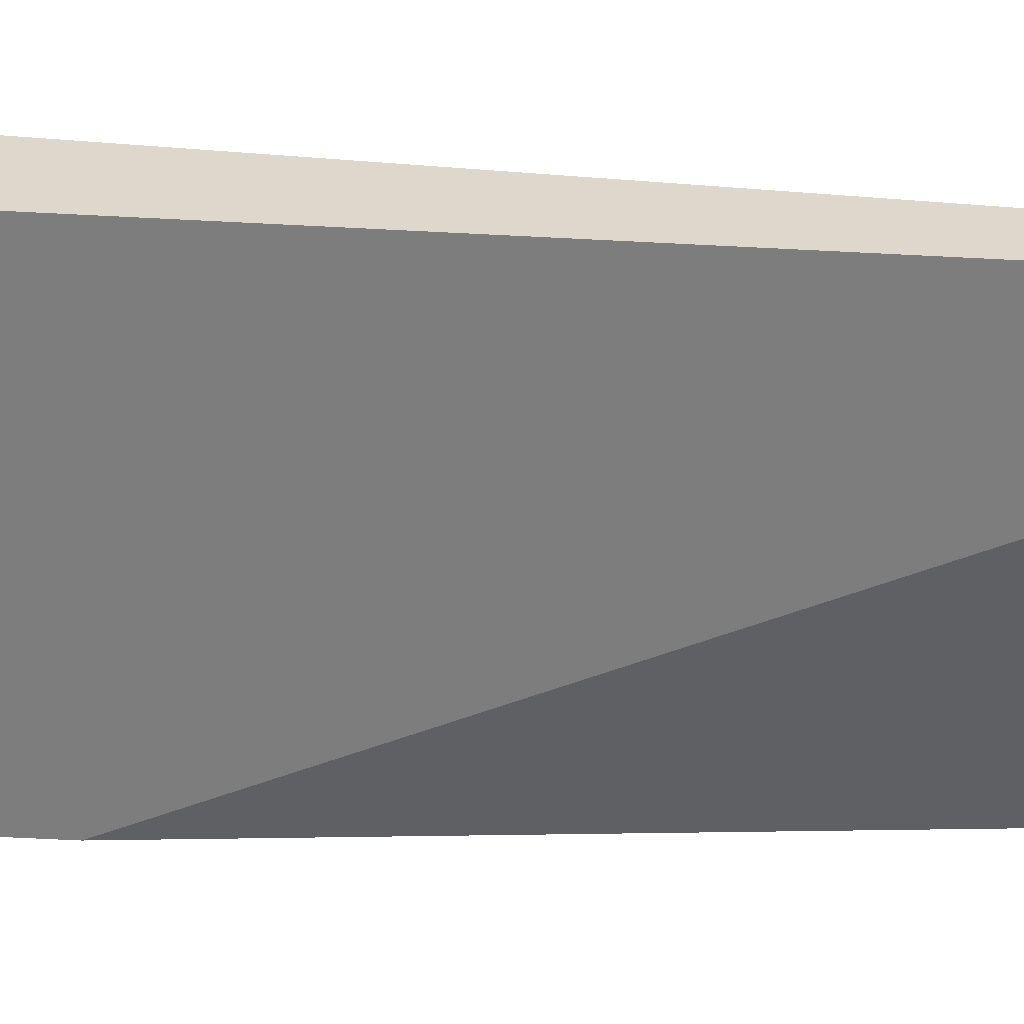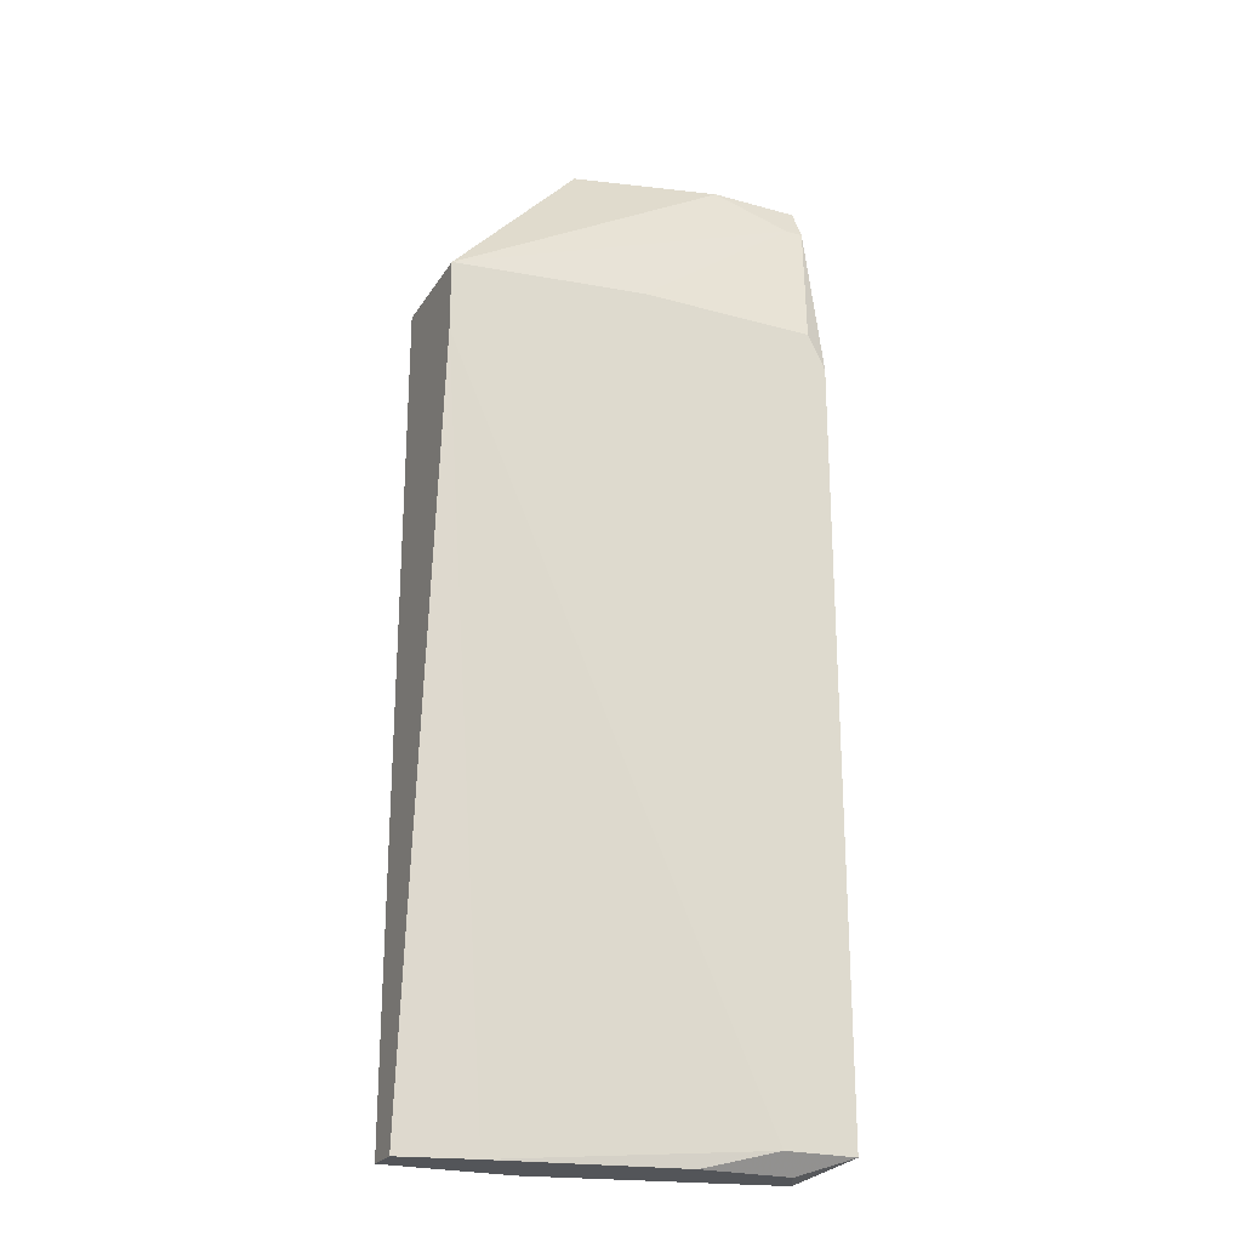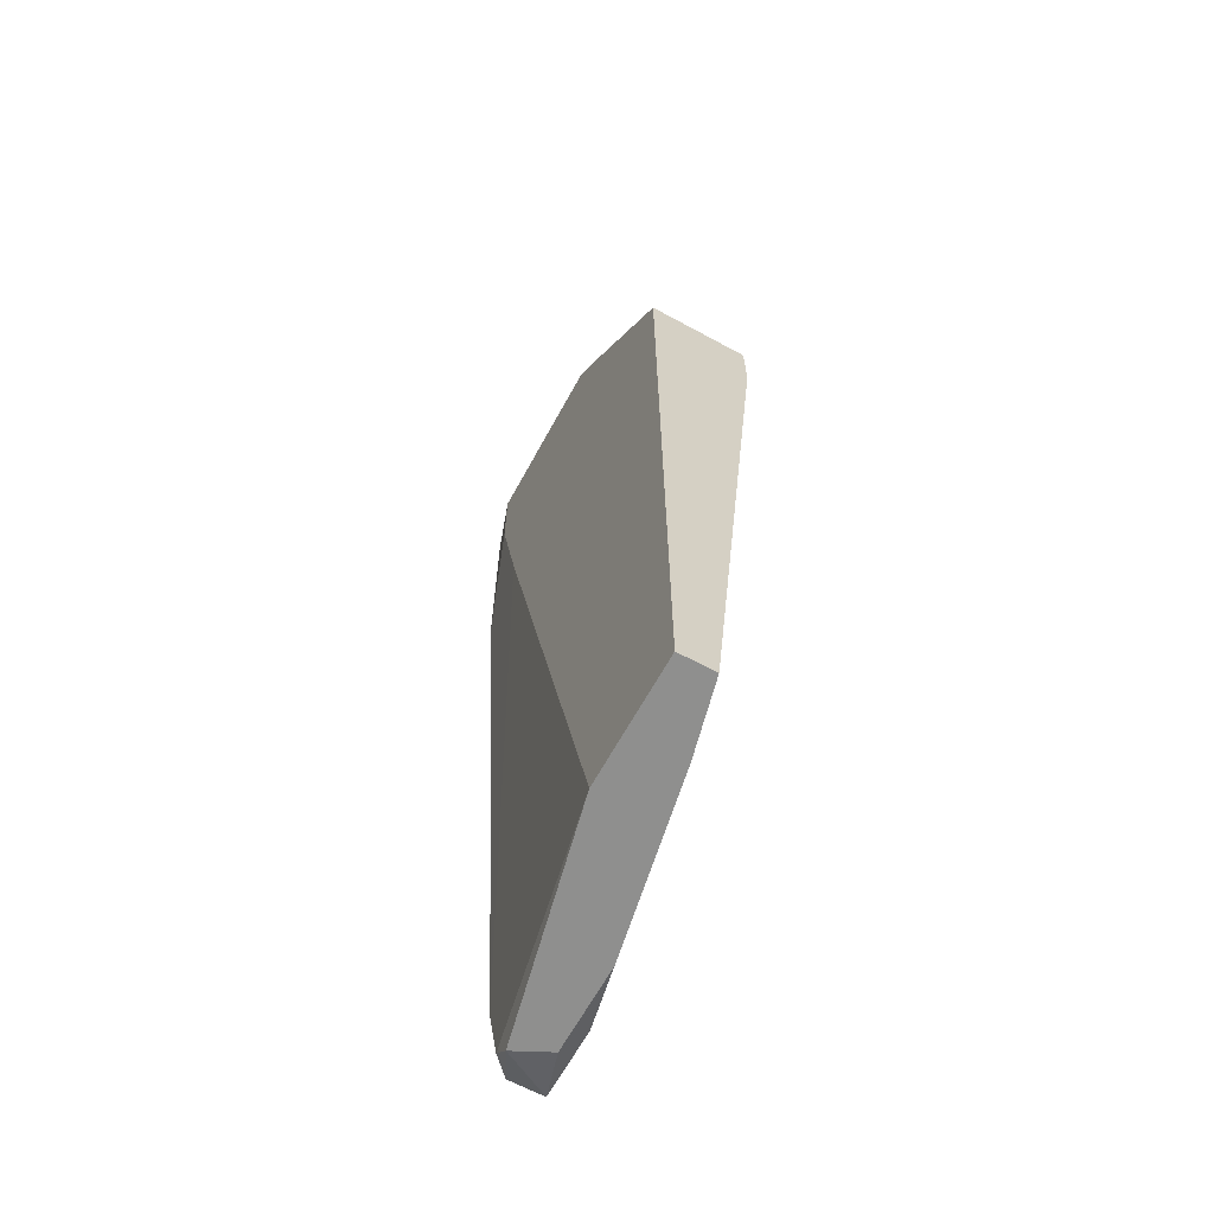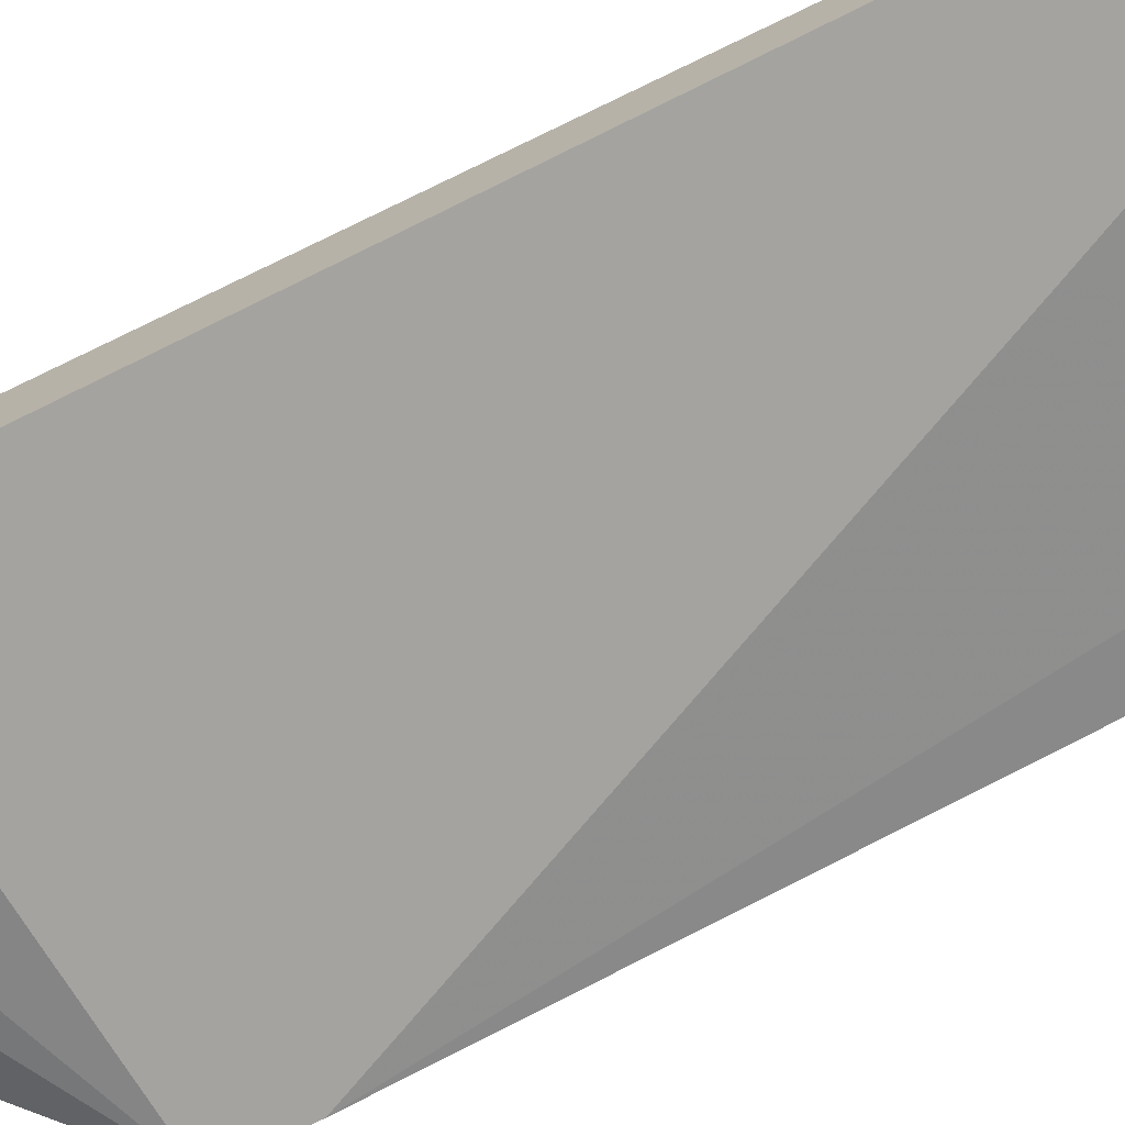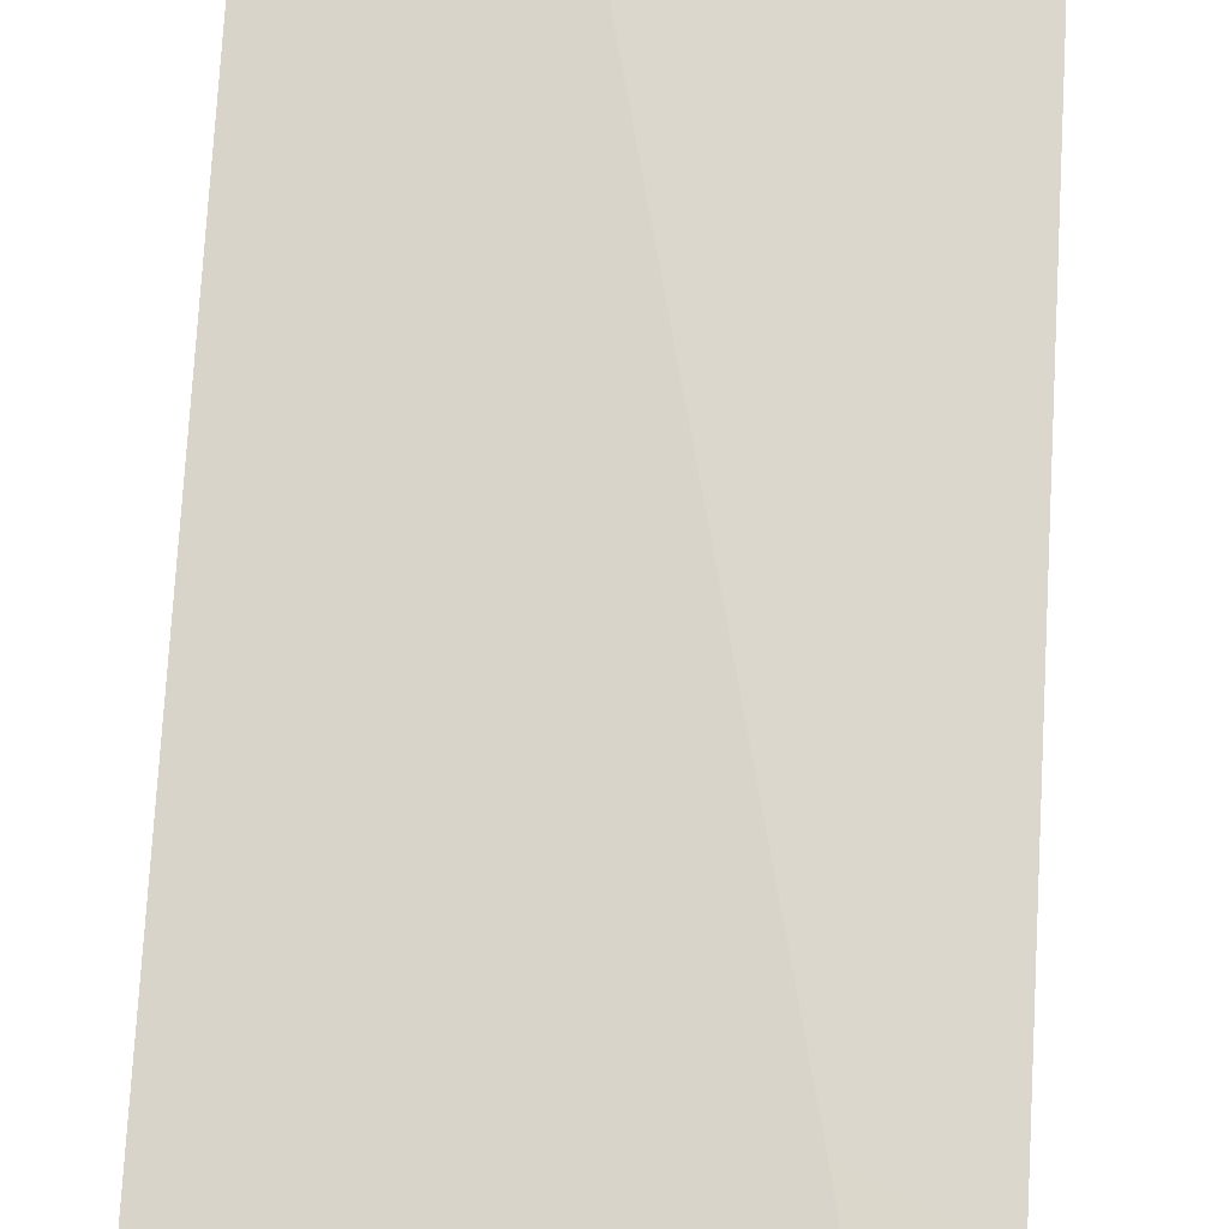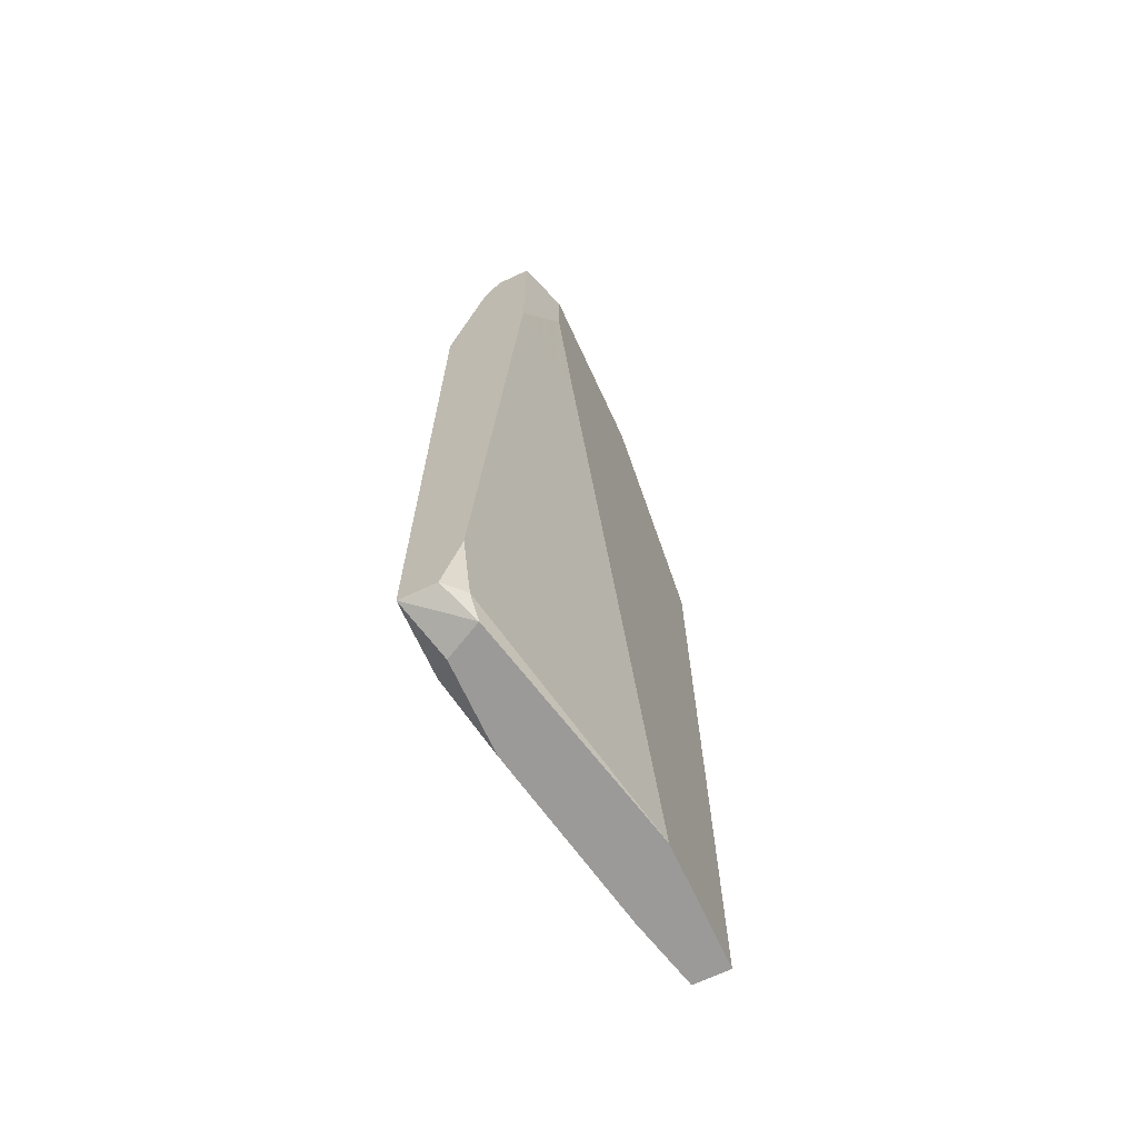
<metadata>
{"format":"obj","ext":"obj","renderer":"f3d","projection":"perspective","resolution":1024,"background":"white","views":[{"elev":-59.2,"azim":86.9,"up":"+Y"},{"elev":-24.1,"azim":-24.8,"up":"+Z"},{"elev":-65.1,"azim":-118.7,"up":"+Z"},{"elev":-73.0,"azim":116.4,"up":"+Y"},{"elev":75.0,"azim":3.4,"up":"+Y"},{"elev":-69.4,"azim":114.9,"up":"+Z"}]}
</metadata>
<code>
v 0.006536 0.008049 0.03815
v 0.006536 0.009573 0.03815
v 0.01871 0.005005 0.03815
v 0.01871 0.009573 0.01683
v 0.01415 0.00196 -0.04713
v -0.00717 0.006526 -0.04713
v -0.00717 0.009573 -0.04713
v -0.00717 0.009573 0.0214
v -0.00717 0.000437 0.0153
v -0.00717 0.000437 0.0214
v 0.00349 0.009573 -0.04713
v 0.02633 0.005005 -0.03951
v 0.02633 0.005005 0.03815
v 0.02633 0.008049 0.01987
v 0.02633 0.008049 0.03815
v 0.02633 0.003483 0.03511
v 0.02633 0.003483 -0.0456
v 0.02633 0.000437 0.01987
v 0.02633 0.000437 -0.0456
v 0.005011 0.009573 0.03663
v 0.01262 0.000437 -0.02885
v 0.02328 0.005005 -0.04713
v 0.0248 0.005005 -0.0456
v 0.0248 0.003483 0.03511
v 0.0248 0.000437 0.02292
v 0.02024 0.000437 -0.0456
v 0.009579 0.000437 0.02292
v 0.02176 0.009573 0.03053
v 0.02176 0.009573 0.03815
v 0.02176 0.00196 -0.04713
v -0.001078 0.005005 -0.04713
f 31 26 21
f 7 10 8
f 29 7 8
f 15 18 19
f 18 10 19
f 7 5 6
f 10 7 6
f 5 7 11
f 7 29 11
f 15 29 1
f 18 15 16
f 19 10 9
f 10 6 9
f 29 15 14
f 15 19 14
f 15 1 3
f 1 10 3
f 5 19 26
f 19 9 26
f 23 11 12
f 14 19 12
f 29 8 20
f 8 10 20
f 10 1 20
f 6 5 31
f 9 6 31
f 5 26 31
f 10 18 25
f 18 16 25
f 11 29 4
f 12 11 4
f 14 12 4
f 5 11 22
f 11 23 22
f 16 15 13
f 15 3 13
f 3 16 13
f 10 25 27
f 25 16 27
f 1 29 2
f 29 20 2
f 20 1 2
f 19 5 30
f 5 22 30
f 22 19 30
f 23 12 17
f 12 19 17
f 19 22 17
f 22 23 17
f 29 14 28
f 4 29 28
f 14 4 28
f 3 10 24
f 16 3 24
f 10 27 24
f 27 16 24
f 26 9 21
f 9 31 21

</code>
